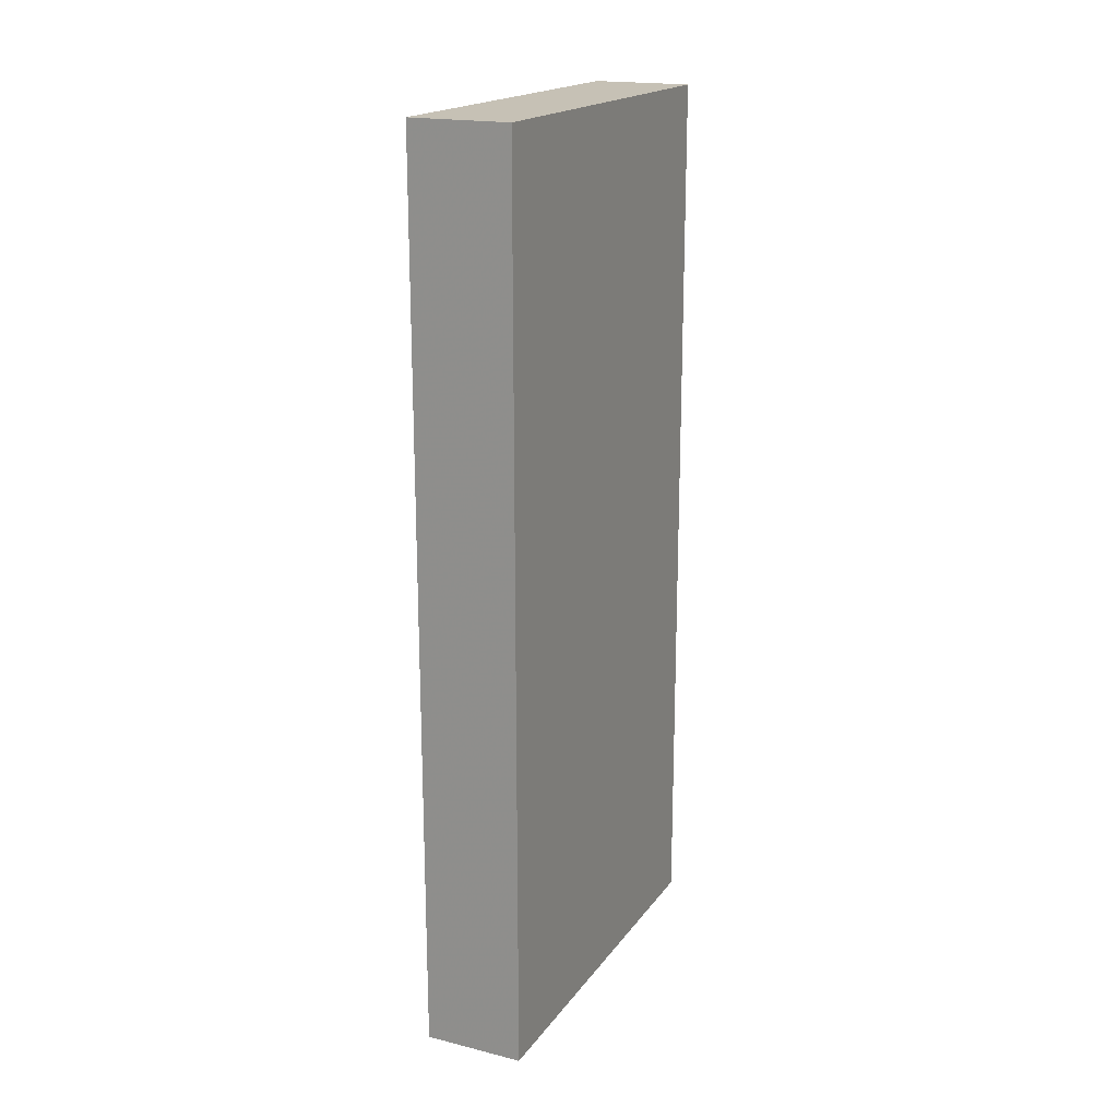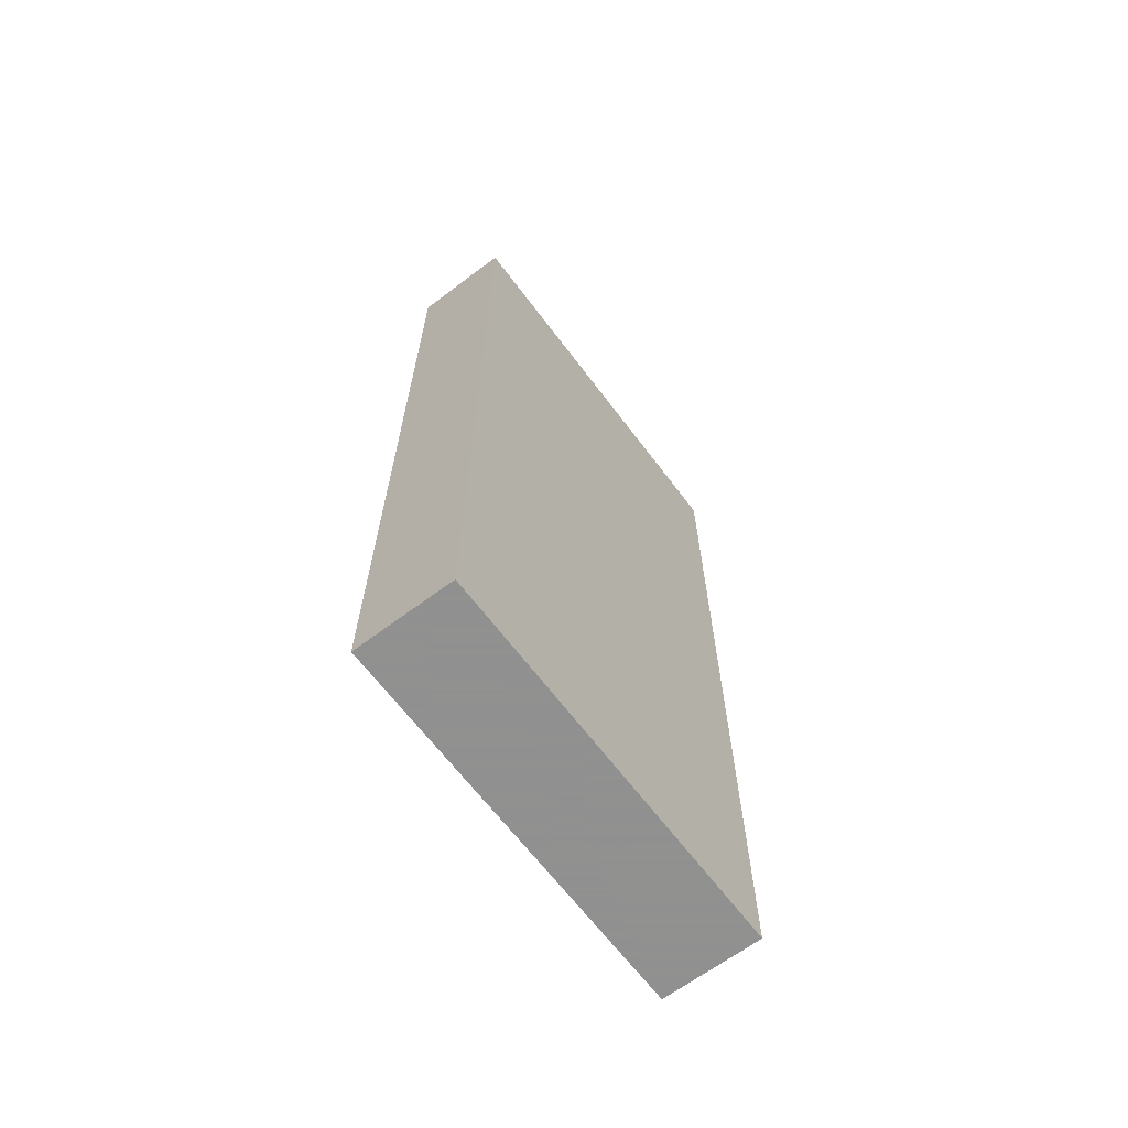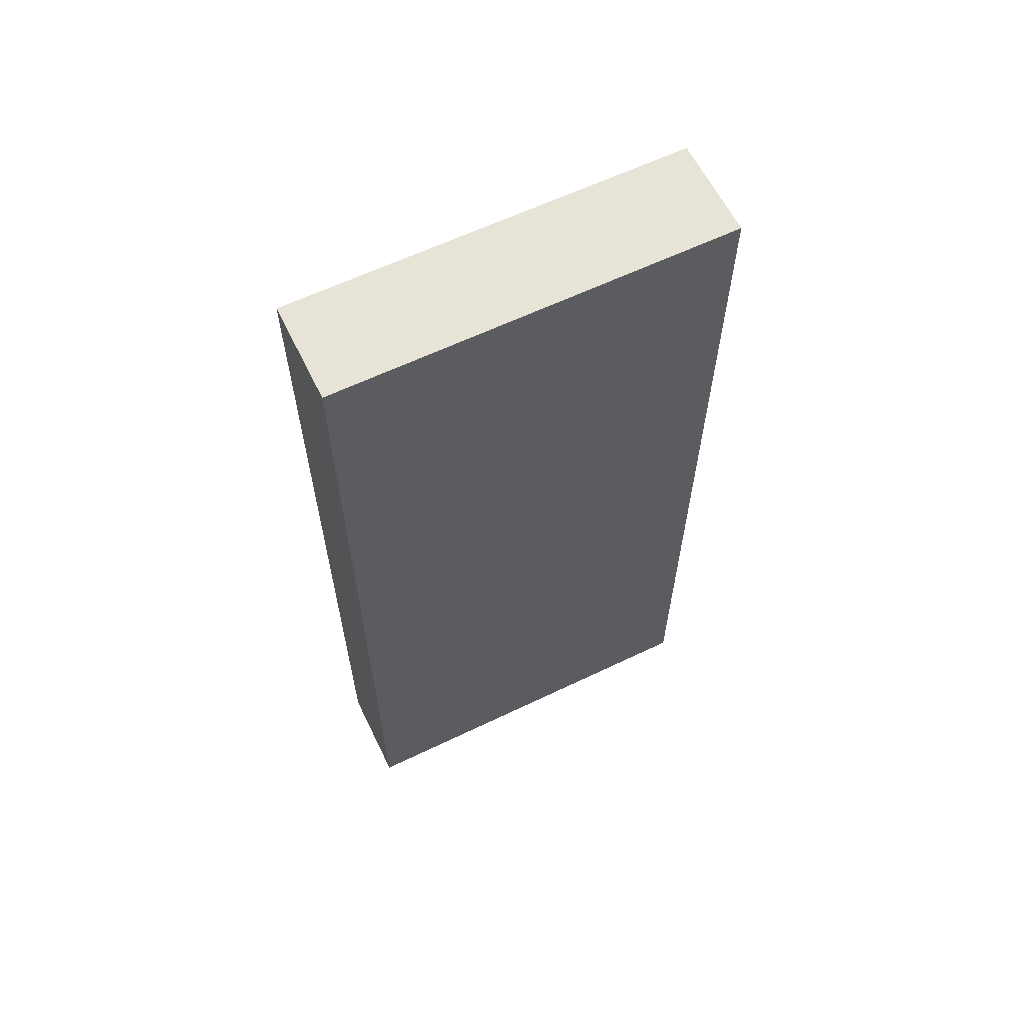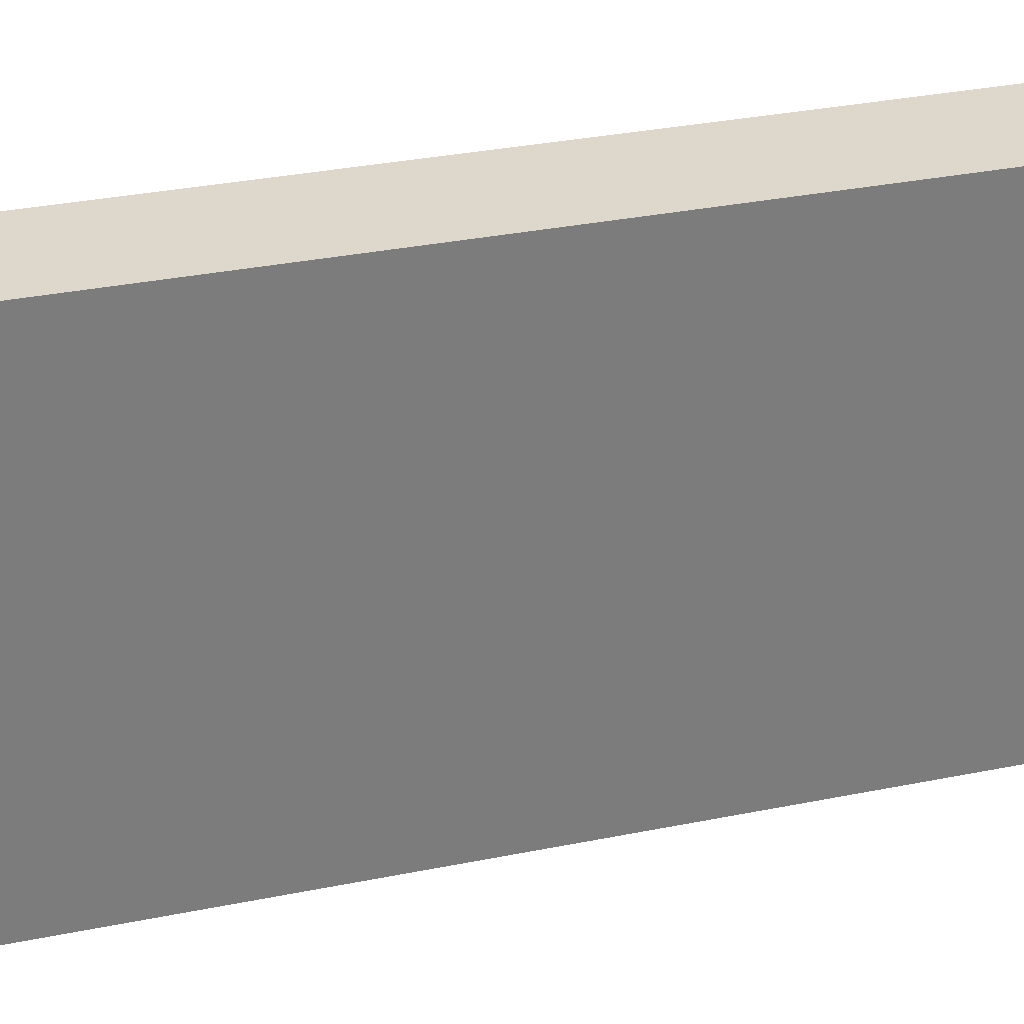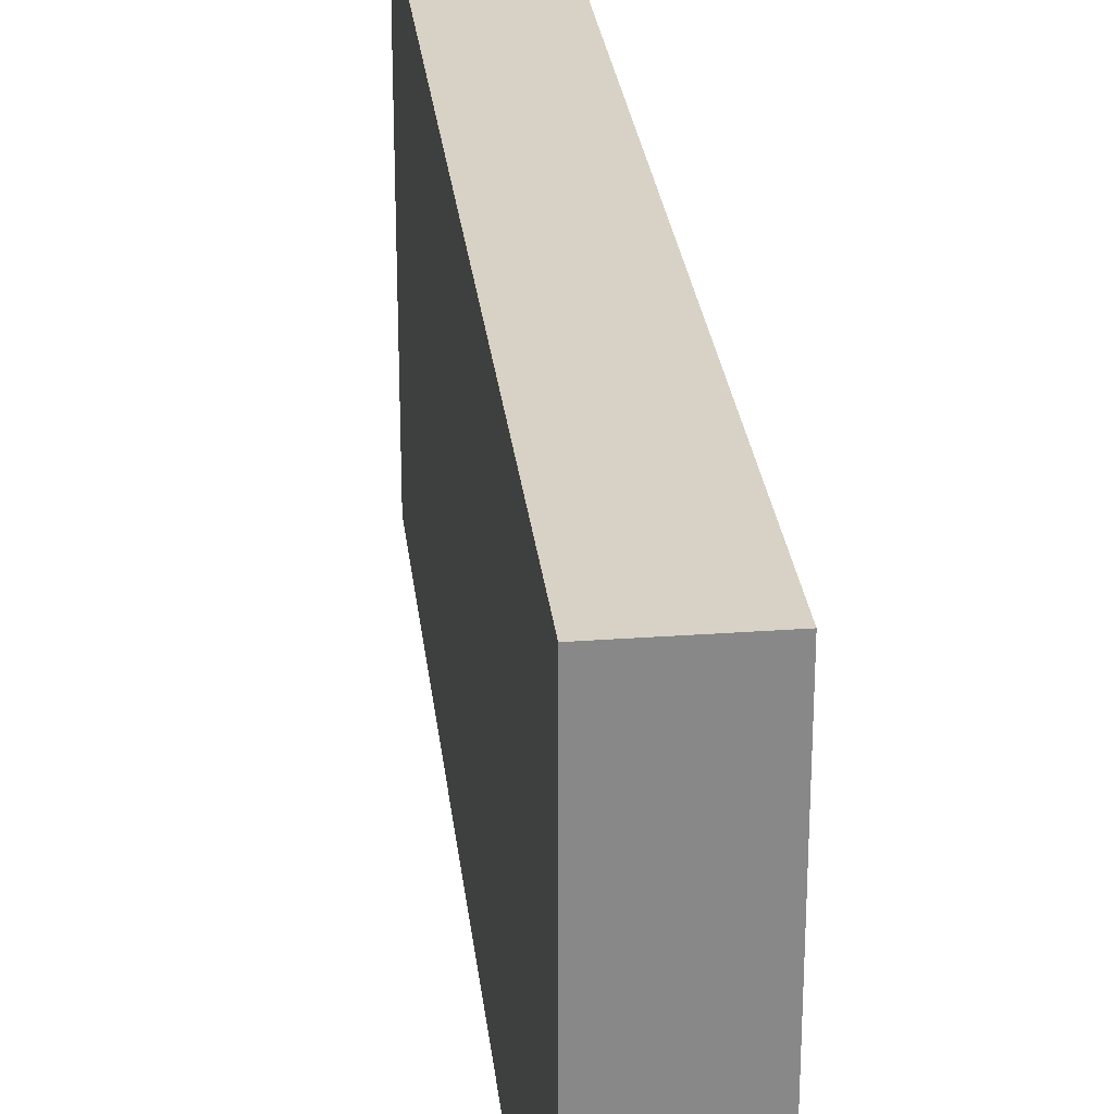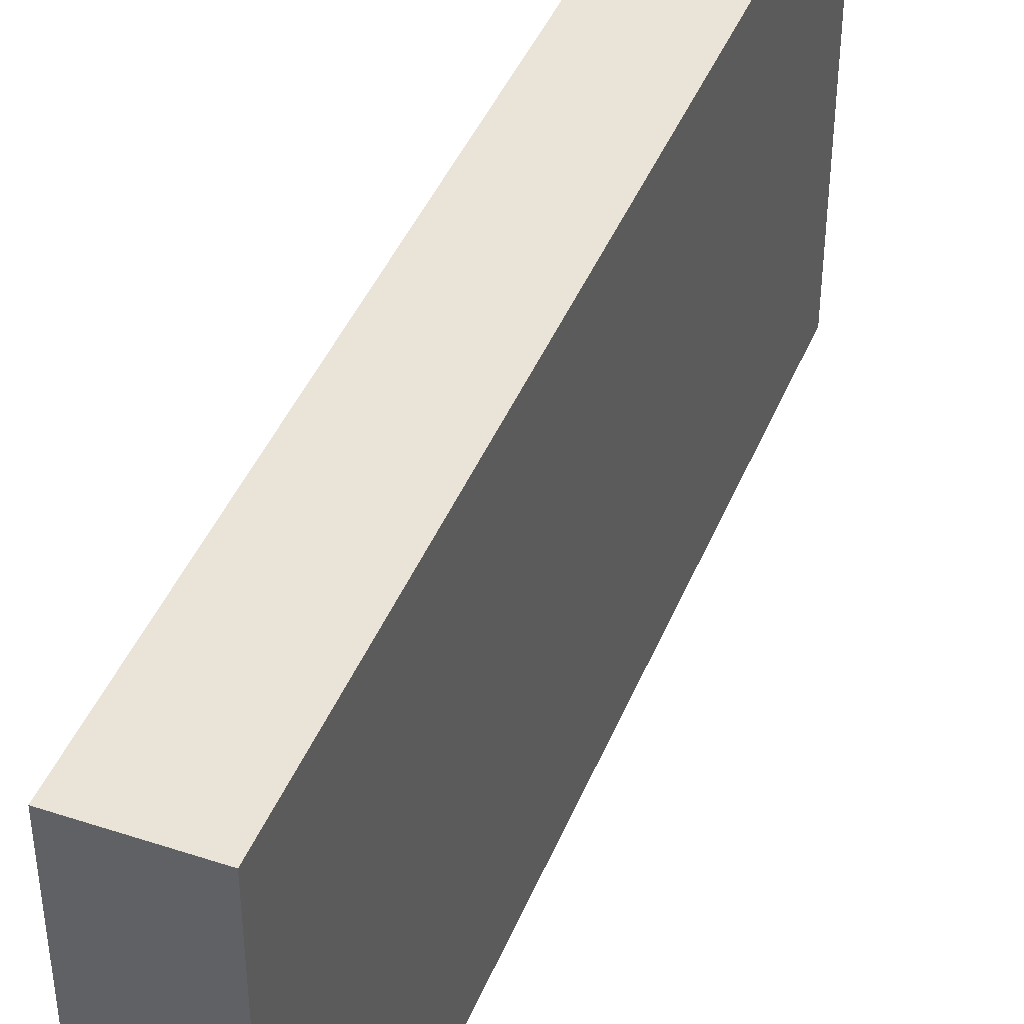
<metadata>
{"format":"obj","ext":"obj","renderer":"f3d","projection":"perspective","resolution":1024,"background":"white","views":[{"elev":18.8,"azim":-155.0,"up":"+Z"},{"elev":-65.8,"azim":-143.0,"up":"+Z"},{"elev":61.9,"azim":-116.0,"up":"+Z"},{"elev":31.3,"azim":-106.3,"up":"+Y"},{"elev":27.6,"azim":-6.4,"up":"+Y"},{"elev":43.0,"azim":21.3,"up":"+Y"}]}
</metadata>
<code>
v 720 -64 304
v 736 -128 304
v 720 -128 304
v 736 -64 304
v 720 -128 448
v 736 -64 448
v 720 -64 448
v 736 -128 448
f 1 2 3
f 1 4 2
f 5 6 7
f 5 8 6
f 8 3 2
f 8 5 3
f 7 4 1
f 7 6 4
f 6 2 4
f 6 8 2
f 5 1 3
f 5 7 1

</code>
